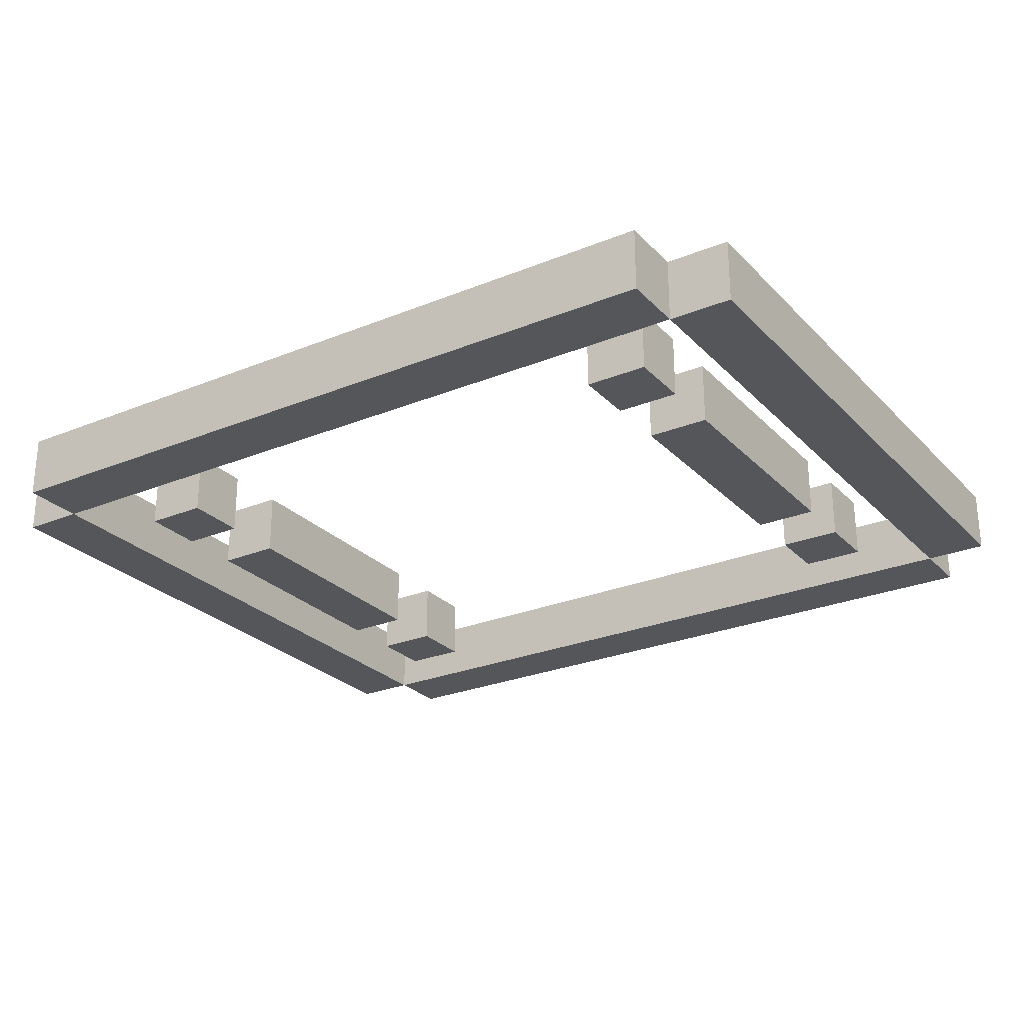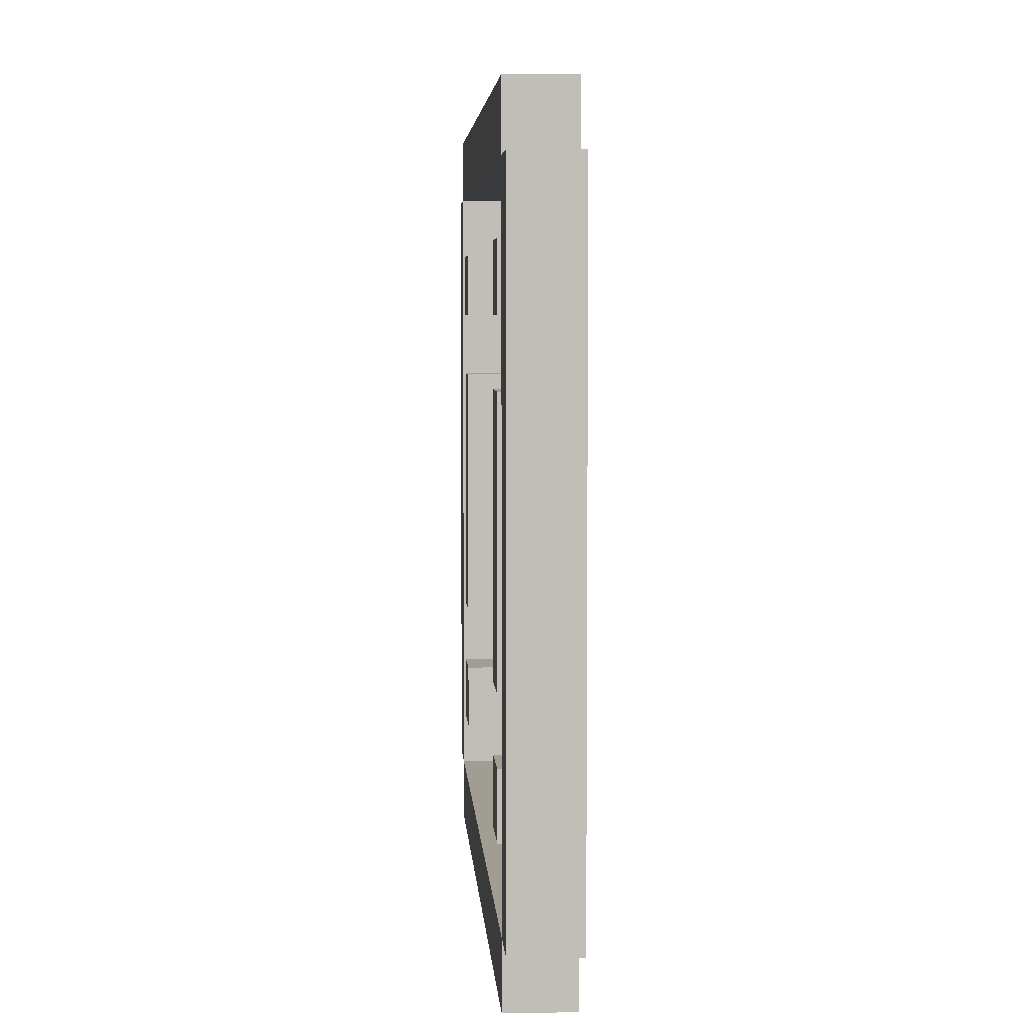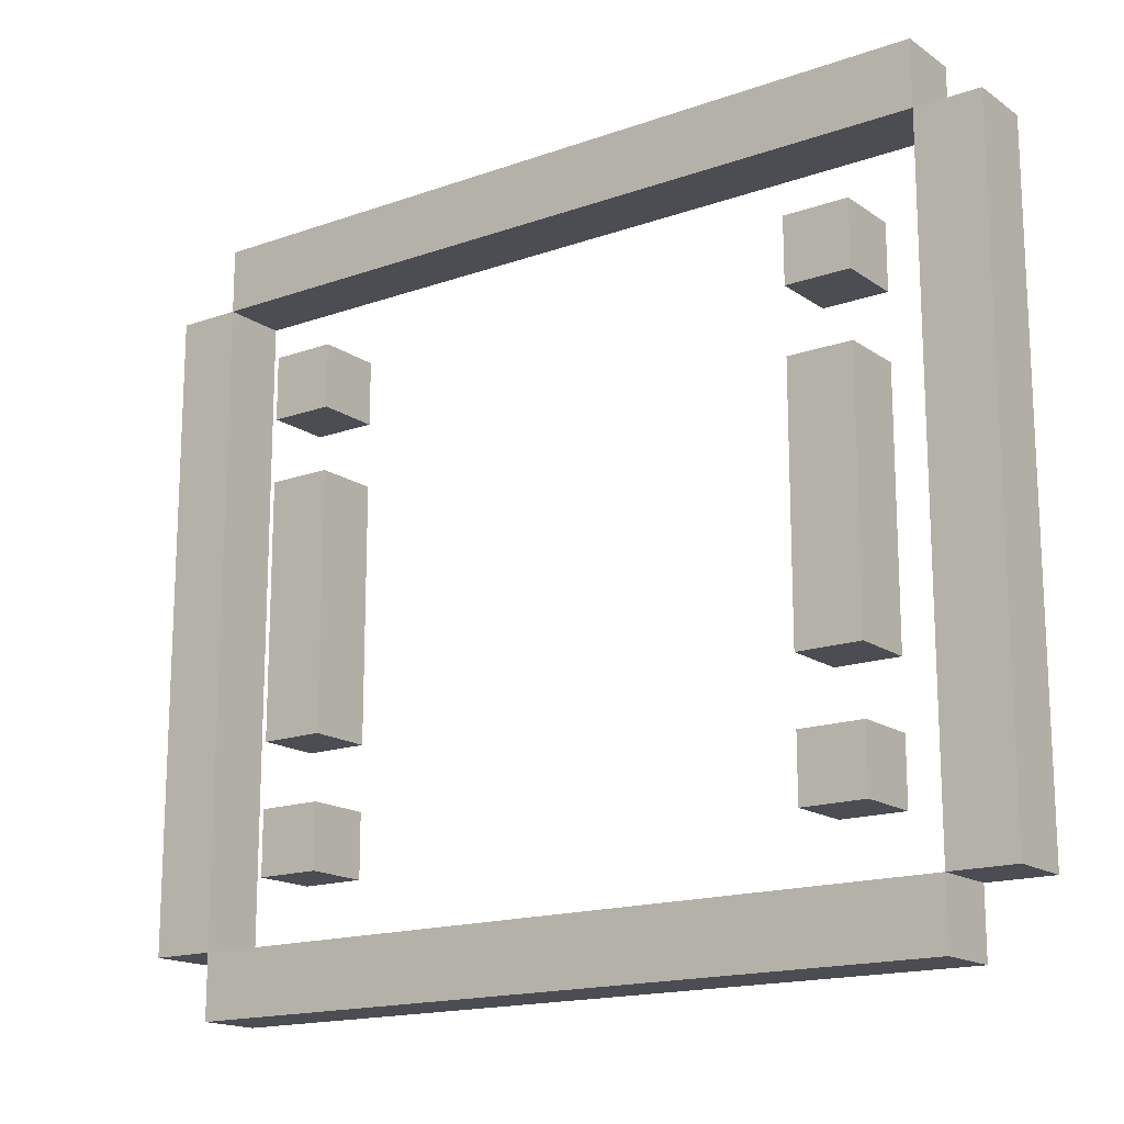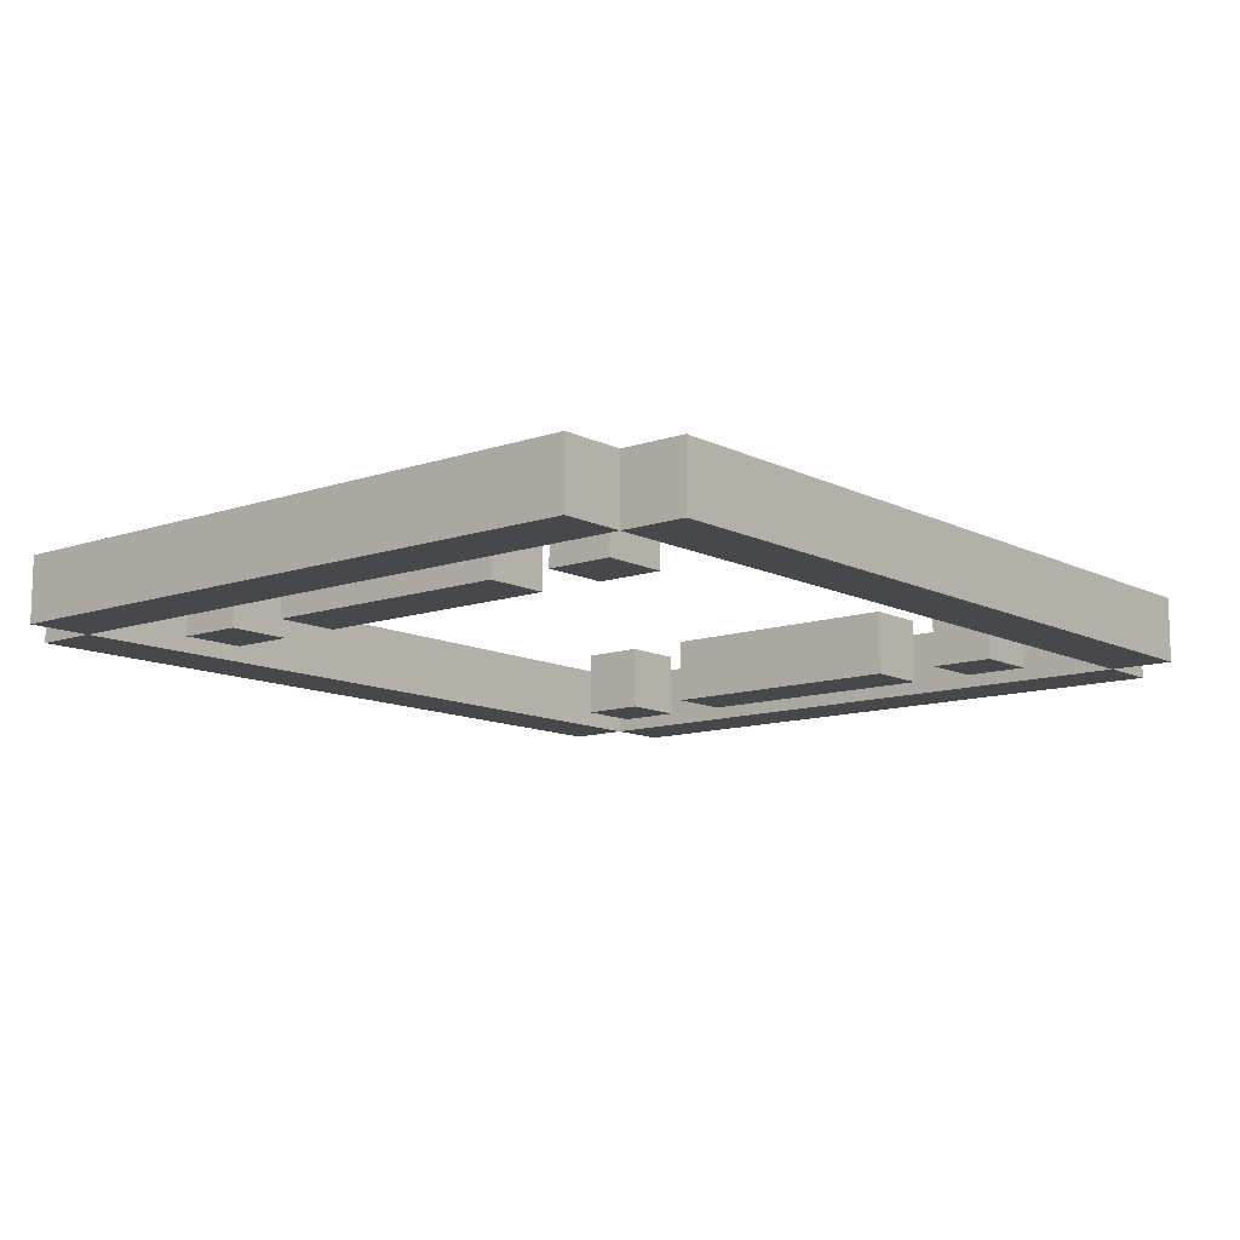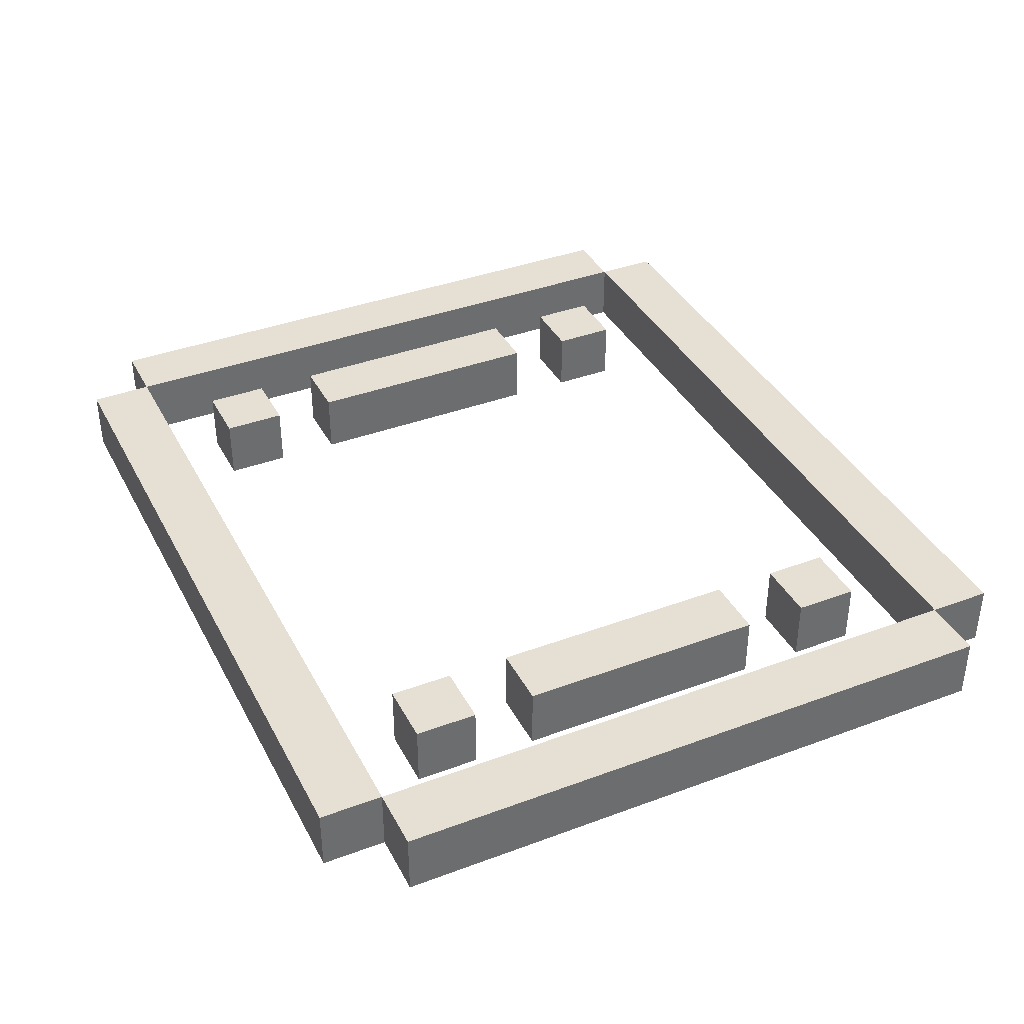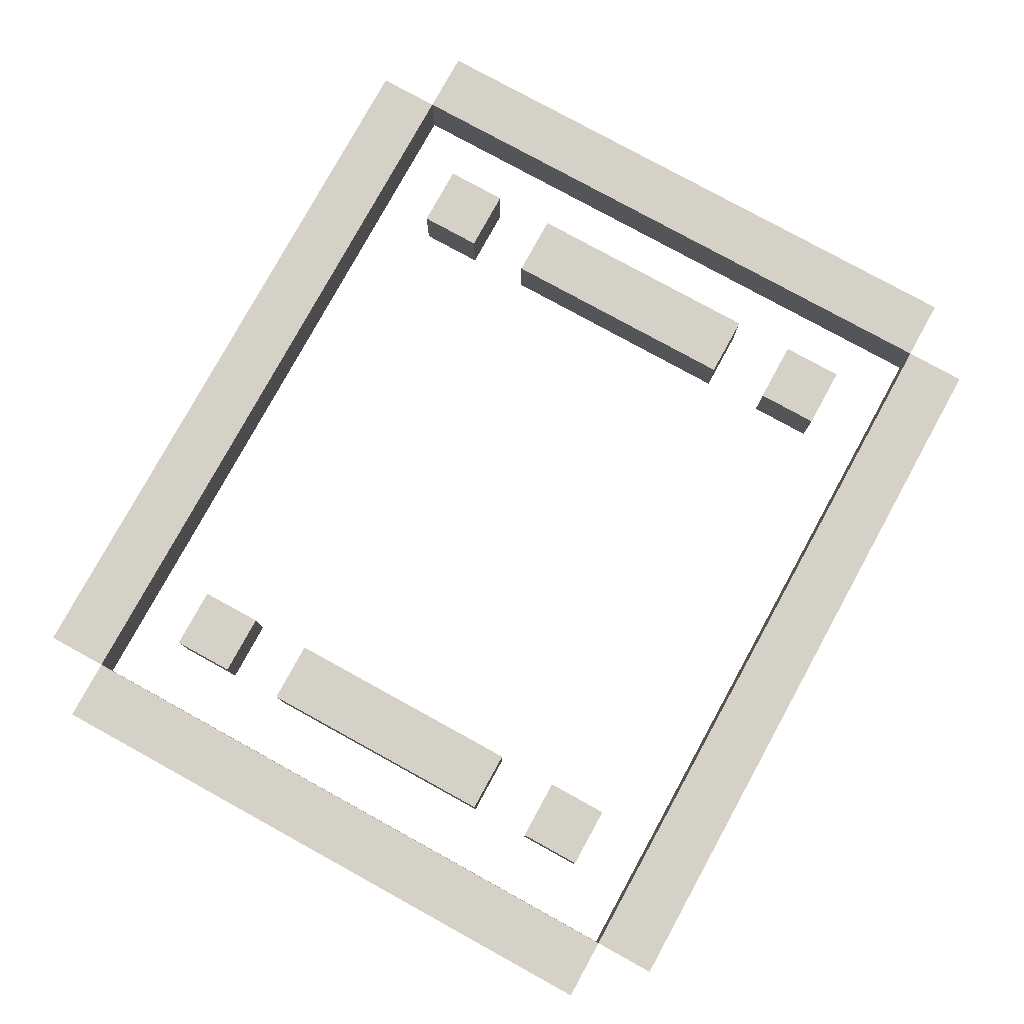
<metadata>
{"format":"obj","ext":"obj","renderer":"f3d","projection":"perspective","resolution":1024,"background":"white","views":[{"elev":-26.1,"azim":32.9,"up":"+Y"},{"elev":4.8,"azim":86.5,"up":"+Z"},{"elev":-16.4,"azim":-144.0,"up":"+Z"},{"elev":-11.4,"azim":-50.2,"up":"+Y"},{"elev":38.2,"azim":-115.3,"up":"+Y"},{"elev":79.2,"azim":118.8,"up":"+Y"}]}
</metadata>
<code>
o platform_slider_details
v -6 -0.5 -6
v -7 -0.5 -5
v -6 -0.5 -5
v -5 -0.5 -4
v -4 -0.5 -4
v -5 -0.5 -3
v -5 -0.5 -2
v -4 -0.5 -3
v -4 -0.5 -2
v -5 -0.5 2
v -5 -0.5 3
v -4 -0.5 2
v -4 -0.5 3
v -7 -0.5 5
v -6 -0.5 5
v -6 -0.5 6
v -5 -0.5 4
v -4 -0.5 4
v -6 0.5 -6
v -7 0.5 -5
v -6 0.5 -5
v -5 0.5 -4
v -4 0.5 -4
v -5 0.5 -3
v -5 0.5 -2
v -4 0.5 -3
v -4 0.5 -2
v -5 0.5 2
v -5 0.5 3
v -4 0.5 2
v -4 0.5 3
v -7 0.5 5
v -6 0.5 5
v -6 0.5 6
v -5 0.5 4
v -4 0.5 4
v 4 -0.5 -4
v 5 -0.5 -4
v 6 -0.5 -6
v 6 -0.5 -5
v 7 -0.5 -5
v 4 -0.5 -3
v 4 -0.5 -2
v 5 -0.5 -3
v 5 -0.5 -2
v 4 -0.5 2
v 4 -0.5 3
v 5 -0.5 2
v 5 -0.5 3
v 4 -0.5 4
v 5 -0.5 4
v 6 -0.5 5
v 7 -0.5 5
v 6 -0.5 6
v 4 0.5 -4
v 5 0.5 -4
v 6 0.5 -6
v 6 0.5 -5
v 7 0.5 -5
v 4 0.5 -3
v 4 0.5 -2
v 5 0.5 -3
v 5 0.5 -2
v 4 0.5 2
v 4 0.5 3
v 5 0.5 2
v 5 0.5 3
v 4 0.5 4
v 5 0.5 4
v 6 0.5 5
v 7 0.5 5
v 6 0.5 6
f 15 14 2 3
f 12 10 7 9
f 39 40 3 1
f 4 5 8 6
f 52 54 16 15
f 11 13 18 17
f 58 57 19 21
f 24 26 23 22
f 34 72 70 33
f 35 36 31 29
f 14 32 20 2
f 37 38 44 42
f 58 21 3 40
f 48 46 43 45
f 57 39 1 19
f 47 49 51 50
f 64 66 63 61
f 60 62 56 55
f 68 69 67 65
f 41 53 52 40
f 2 20 21 3
f 33 21 20 32
f 4 22 23 5
f 1 3 21 19
f 30 27 25 28
f 8 26 24 6
f 7 25 27 9
f 21 33 15 3
f 4 6 24 22
f 23 26 8 5
f 37 55 56 38
f 40 58 59 41
f 57 58 40 39
f 71 59 58 70
f 44 62 60 42
f 43 61 63 45
f 63 66 48 45
f 52 70 58 40
f 37 42 60 55
f 56 62 44 38
f 30 12 9 27
f 12 30 28 10
f 11 29 31 13
f 15 33 32 14
f 18 36 35 17
f 70 52 15 33
f 15 16 34 33
f 11 17 35 29
f 31 36 18 13
f 48 66 64 46
f 47 65 67 49
f 46 64 61 43
f 72 34 16 54
f 51 69 68 50
f 53 71 70 52
f 70 72 54 52
f 59 71 53 41
f 47 50 68 65
f 67 69 51 49
f 10 28 25 7

</code>
